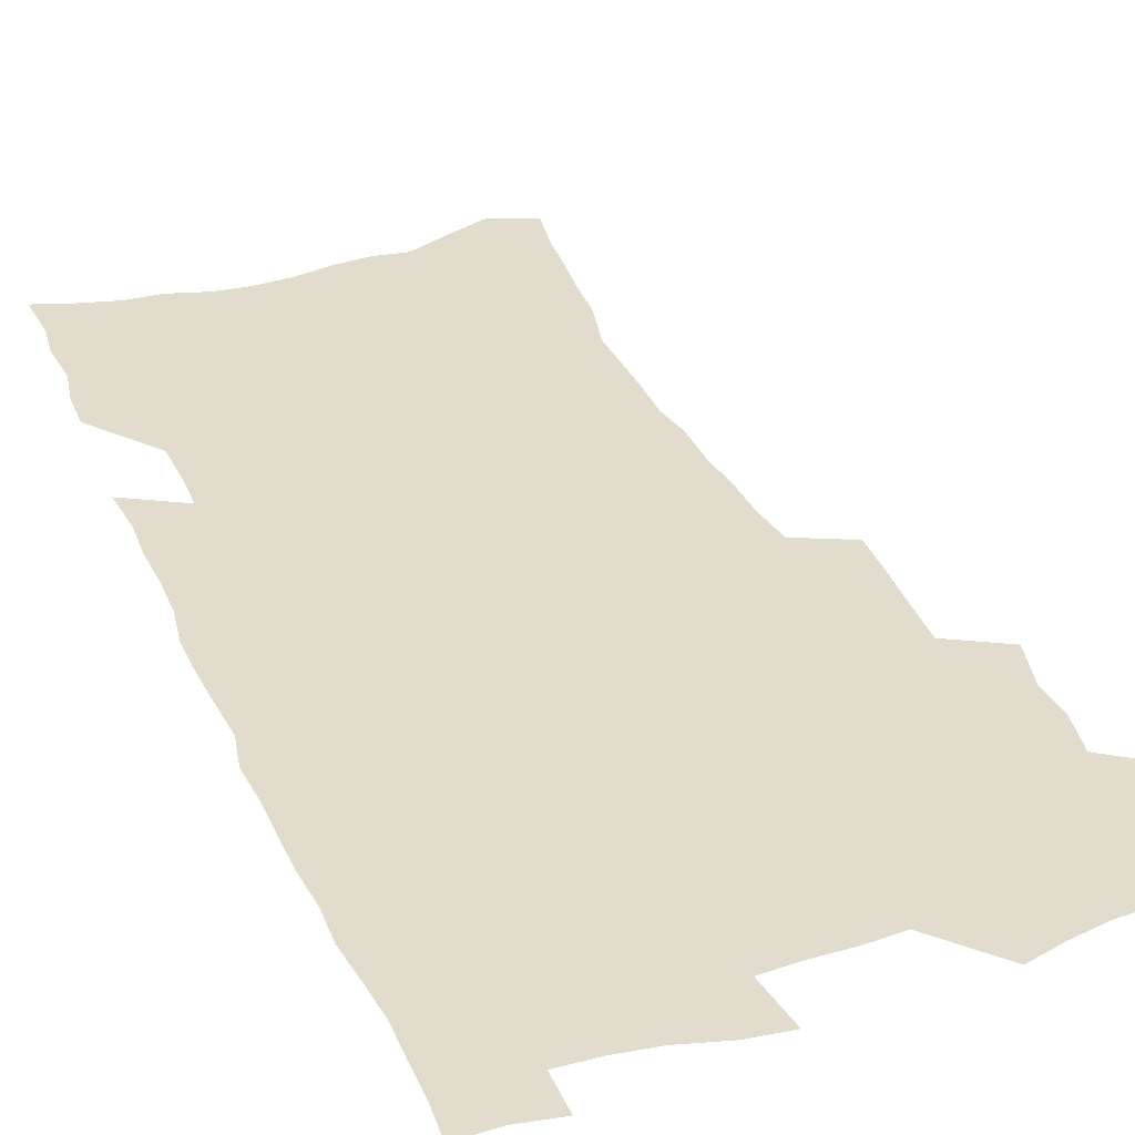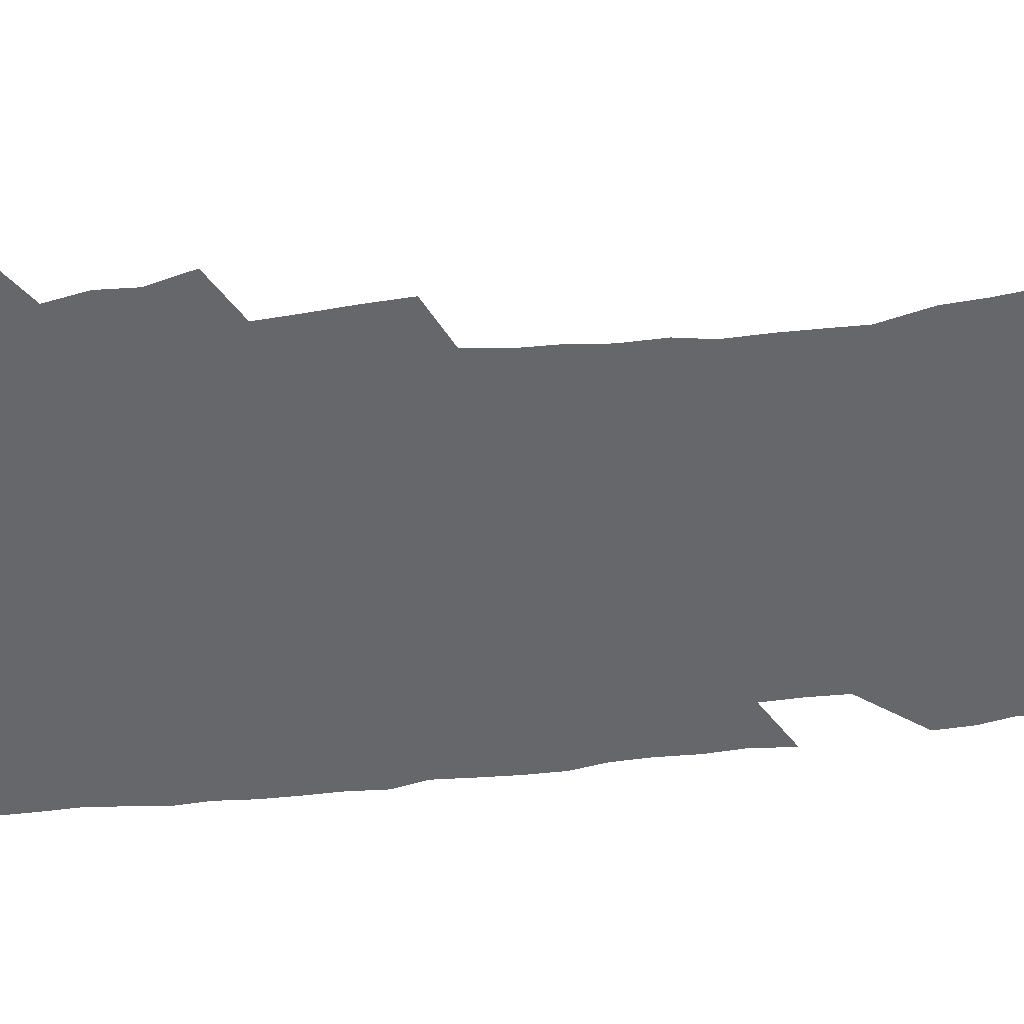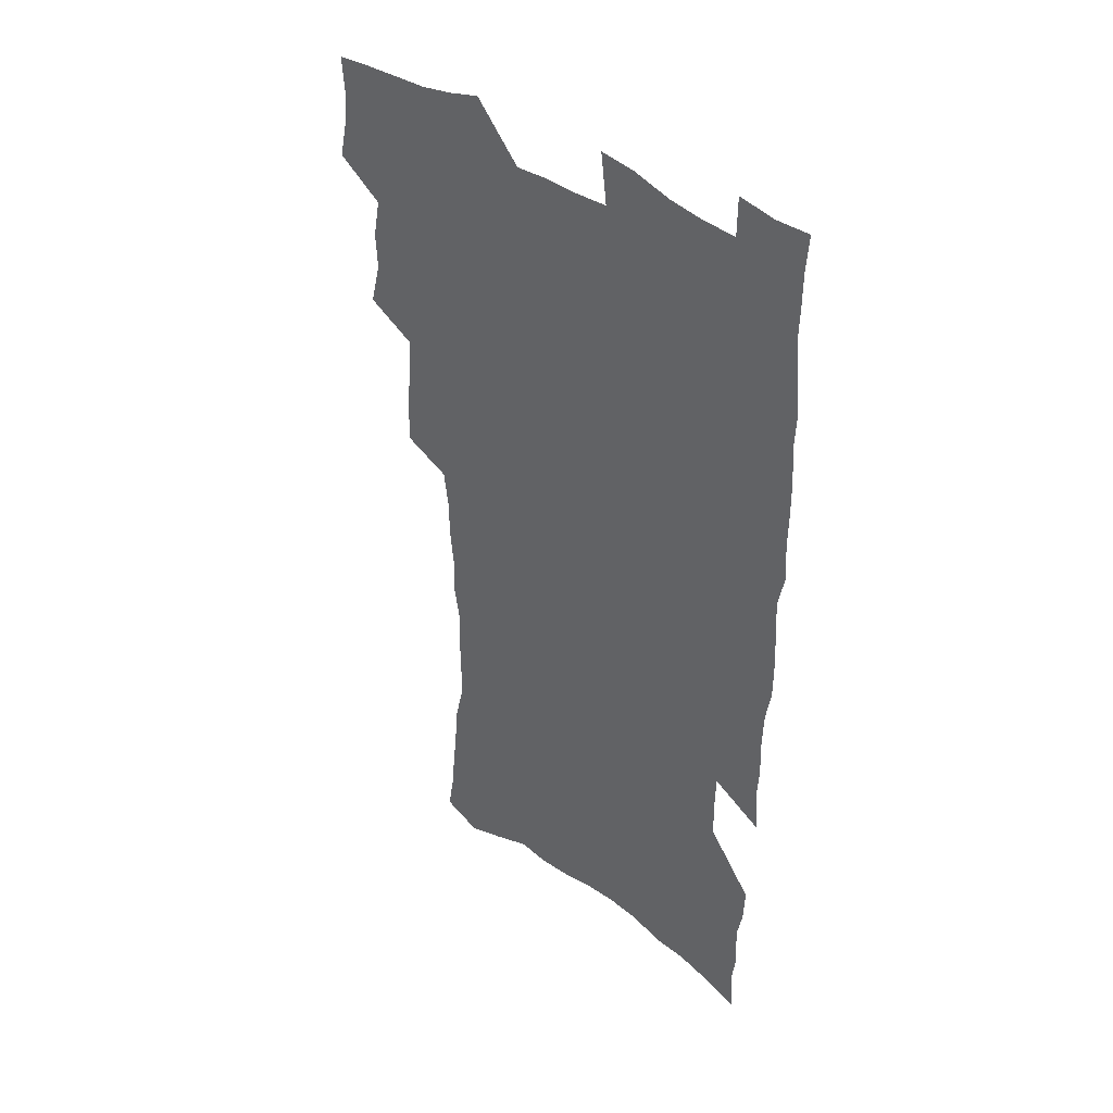
<metadata>
{"format":"obj","ext":"obj","renderer":"f3d","projection":"perspective","resolution":1024,"background":"white","views":[{"elev":34.0,"azim":158.2,"up":"+Z"},{"elev":-52.2,"azim":-83.3,"up":"+Z"},{"elev":41.2,"azim":41.8,"up":"+Y"}]}
</metadata>
<code>
v 475.5 521.1 0
v 479 536.7 0
v 480.3 551.6 0
v 479.2 566.6 0
v 488.3 456.2 0
v 493 474.8 0
v 492.2 490.2 0
v 495.4 506.8 0
v 495.7 521.9 0
v 497.4 537 0
v 496.3 552 0
v 494.1 568 0
v 506.1 391.7 0
v 506.9 409.5 0
v 508.2 427.2 0
v 509.2 444.4 0
v 510.4 461.1 0
v 511.4 477.1 0
v 512.1 492.6 0
v 511.3 507.4 0
v 514.4 523.1 0
v 513.2 537.6 0
v 511.7 552.7 0
v 509.2 569.1 0
v 520.6 168.2 0
v 523.6 185.6 0
v 524.9 201.5 0
v 526.9 218.1 0
v 527.9 234.2 0
v 532.7 254.4 0
v 532.4 269.3 0
v 532.2 284.9 0
v 532.6 302 0
v 530.2 316.3 0
v 530.4 333.7 0
v 528.9 349.3 0
v 528.5 366.5 0
v 526.5 382 0
v 526.9 399.5 0
v 527.9 416.7 0
v 527.6 432.4 0
v 528.8 448.9 0
v 528.3 463.8 0
v 529.8 479.5 0
v 530.4 494.4 0
v 529.1 508.8 0
v 529.5 523.4 0
v 528.5 538.3 0
v 526.6 553.7 0
v 524.2 570.1 0
v 537.3 161 0
v 542.5 181.2 0
v 542.3 195.3 0
v 543.9 212 0
v 548.4 232.2 0
v 548.9 248 0
v 549.8 264.2 0
v 548.4 278 0
v 548.2 293.6 0
v 548.6 310.6 0
v 548.2 326.6 0
v 547.6 342.3 0
v 545.8 356.8 0
v 546.5 374.3 0
v 544.4 388.4 0
v 544 404.2 0
v 544.5 420.5 0
v 544 435.4 0
v 544.2 450.7 0
v 545.4 466.3 0
v 544.9 480.5 0
v 545.9 495.4 0
v 546.9 509.7 0
v 545.7 523.7 0
v 543.7 539.1 0
v 541.1 556 0
v 538.7 572.9 0
v 553.5 167.1 0
v 556.3 184.6 0
v 559.3 203.4 0
v 562.8 223.1 0
v 563.6 239.2 0
v 565.3 256.7 0
v 565.2 271.5 0
v 564.5 286 0
v 563.1 299.8 0
v 562.9 315.8 0
v 562.8 331.9 0
v 561.5 346.2 0
v 562 363.3 0
v 561.3 378.2 0
v 559.8 392.2 0
v 559.6 407.6 0
v 559.9 423.1 0
v 560.4 438.5 0
v 560.8 453.4 0
v 560.6 467.7 0
v 561 482.2 0
v 561.1 496.3 0
v 561.1 510.2 0
v 560.2 524.2 0
v 559 539.1 0
v 557.4 554.8 0
v 552.8 576.9 0
v 570.9 174.4 0
v 572.6 191 0
v 576.2 212.1 0
v 577.7 229.4 0
v 577.9 244.5 0
v 578.3 260.1 0
v 578 274.6 0
v 577.8 289.8 0
v 576.4 303.2 0
v 577.4 321.5 0
v 576.7 335.8 0
v 575.4 349.6 0
v 576.2 367 0
v 574.7 380.3 0
v 576 397.2 0
v 575.6 411.5 0
v 575.1 425.4 0
v 575.2 440.2 0
v 575.5 454.8 0
v 574.3 468.2 0
v 575.2 482.9 0
v 575.6 497 0
v 575.2 510.8 0
v 574.3 525 0
v 574.3 538.7 0
v 572.6 554.5 0
v 583.8 172.4 0
v 587.4 195.7 0
v 589.6 214.9 0
v 590.2 230.9 0
v 590.6 246.7 0
v 590.8 261.9 0
v 591.2 278.2 0
v 590.5 292 0
v 590 307 0
v 590.2 323 0
v 589.8 338.1 0
v 589.8 353.8 0
v 589.7 369.1 0
v 589.5 384 0
v 589.4 398.4 0
v 588.8 411.8 0
v 589.4 427.4 0
v 588.8 440.9 0
v 589.4 455.7 0
v 589.1 469.5 0
v 589.2 483.3 0
v 589.6 497.2 0
v 589.5 511 0
v 589 525.1 0
v 588.3 539.5 0
v 587.1 555.5 0
v 598.1 173.5 0
v 600.5 194.6 0
v 603 218.8 0
v 603.5 234.6 0
v 603.7 249.8 0
v 603.6 264.1 0
v 603.7 279 0
v 603.7 295.1 0
v 603.7 311 0
v 603.3 325 0
v 603.4 341.1 0
v 603.3 356.2 0
v 603.1 370.9 0
v 602.9 385.2 0
v 602.9 399.6 0
v 603 414 0
v 603.1 428.5 0
v 603.4 443.1 0
v 603.3 456.5 0
v 603.5 470.5 0
v 603.5 484 0
v 603.2 497.6 0
v 603.5 511.3 0
v 603.2 525.3 0
v 602.5 540.2 0
v 601.8 555.3 0
v 612.9 176.4 0
v 614.2 196.6 0
v 615.5 218.3 0
v 615.9 234.5 0
v 616 250.3 0
v 616 263.3 0
v 616.5 281.4 0
v 616.3 295.4 0
v 616.3 310.8 0
v 616.2 326.3 0
v 616.3 342.9 0
v 616.2 356.9 0
v 616.1 371.1 0
v 616 384.9 0
v 616.2 399.7 0
v 616.3 413.3 0
v 616.5 428.5 0
v 616.7 442.8 0
v 616.8 456.5 0
v 616.9 470.5 0
v 617 484.2 0
v 617.5 497.8 0
v 617.4 511.5 0
v 617.5 525.2 0
v 617.2 539.5 0
v 616.3 556.1 0
v 613.6 577.5 0
v 627.3 177.3 0
v 627.8 198.3 0
v 628.2 217.5 0
v 628.4 234.4 0
v 628.6 249.5 0
v 628.9 266.1 0
v 628.9 281.5 0
v 628.9 295.9 0
v 629 310.4 0
v 629.1 324.7 0
v 629.1 341.9 0
v 629.1 357 0
v 629.2 371.2 0
v 629.3 386.2 0
v 629.5 399.7 0
v 629.6 414 0
v 629.9 428.1 0
v 630 442.8 0
v 630.3 456.2 0
v 630.3 470.7 0
v 630.6 483.9 0
v 630.9 497.7 0
v 631.3 511.4 0
v 631.5 525.3 0
v 631.5 539.9 0
v 631.2 555 0
v 629 575.7 0
v 641.5 175.9 0
v 641.1 197.5 0
v 641 216.2 0
v 641.3 232 0
v 641.2 248.8 0
v 641.7 263.8 0
v 641.4 280.4 0
v 641.4 295.8 0
v 641.8 309.4 0
v 641.8 327.1 0
v 641.9 341.5 0
v 642.1 356 0
v 642.4 370.2 0
v 642.5 384.9 0
v 642.7 399.2 0
v 642.7 413.8 0
v 643.6 426.9 0
v 643.3 442 0
v 643.9 455.7 0
v 643.8 470.2 0
v 644.1 483.8 0
v 644.9 497.3 0
v 645.2 511.1 0
v 645.8 524.9 0
v 646.3 538.7 0
v 646.1 554 0
v 645.7 570.9 0
v 656.2 171.4 0
v 654.9 194.3 0
v 654.2 213.7 0
v 654.3 229.7 0
v 655.3 243.9 0
v 654.4 262.3 0
v 654.5 277.7 0
v 654.6 293.2 0
v 654.7 308.8 0
v 655.1 323.8 0
v 655.3 338.8 0
v 655.8 353.5 0
v 655.7 368.7 0
v 655.9 383.4 0
v 656.3 397.7 0
v 656.5 412.1 0
v 657 426.2 0
v 658.8 439.3 0
v 657.9 454.9 0
v 658.7 468.5 0
v 658.4 482.9 0
v 658.6 497 0
v 658.6 510.6 0
v 660.3 524.5 0
v 660.2 538.6 0
v 660.6 553.1 0
v 660.8 568.8 0
v 670.2 170.8 0
v 669.9 188.2 0
v 668.4 209 0
v 668.6 225.2 0
v 668.1 242.2 0
v 668.2 257.7 0
v 668.2 273.7 0
v 668.1 289.7 0
v 669 304.2 0
v 668.8 320.4 0
v 670.6 333.7 0
v 669.8 350.4 0
v 670.2 365.1 0
v 670.6 379.9 0
v 671.7 394 0
v 671.3 409.5 0
v 671.1 424.5 0
v 672.3 438.5 0
v 671.9 453.5 0
v 672.6 467.5 0
v 672.5 482.1 0
v 672.9 496.1 0
v 675.6 510 0
v 675.2 524.2 0
v 674.7 538.6 0
v 675 552.9 0
v 675.4 568.2 0
v 675.6 584.8 0
v 684.9 166.9 0
v 683.4 186.7 0
v 683.1 203.7 0
v 683.9 218.9 0
v 683 236.6 0
v 682.1 253.2 0
v 683.2 267.5 0
v 682.8 283.9 0
v 683.4 299.5 0
v 683.6 315.4 0
v 684.2 330.7 0
v 684.6 345.9 0
v 685.3 360.7 0
v 685.8 375.7 0
v 687.5 389.9 0
v 687.1 405.6 0
v 687.2 420.8 0
v 688.2 435.3 0
v 687.8 450.7 0
v 687.7 465.5 0
v 689.4 479.5 0
v 688.7 494.5 0
v 690.5 508.8 0
v 689.5 524.1 0
v 689.4 538.4 0
v 689.2 552.4 0
v 690.1 567 0
v 690.9 582 0
v 700.2 161.7 0
v 699.1 180.3 0
v 700.9 194.9 0
v 699.8 212.2 0
v 702.4 225.8 0
v 703.1 241.1 0
v 705.3 286.8 0
v 703.9 304.7 0
v 704.8 320.2 0
v 704.3 336.8 0
v 704.9 352.3 0
v 707.3 366.6 0
v 707.3 382.3 0
v 706.7 398.6 0
v 705.8 415 0
v 708.8 429.2 0
v 707.8 445.3 0
v 708.1 460.7 0
v 708 476 0
v 706.9 491.7 0
v 707.6 506.5 0
v 706 522.5 0
v 704.6 538 0
v 705 552.5 0
v 705.1 567 0
v 706.3 582.4 0
f 8 9 1
f 1 9 2
f 9 10 2
f 2 10 3
f 10 11 3
f 3 11 4
f 11 12 4
f 16 17 5
f 5 17 6
f 17 18 6
f 6 18 7
f 18 19 7
f 7 19 8
f 19 20 8
f 8 20 9
f 20 21 9
f 9 21 10
f 21 22 10
f 10 22 11
f 22 23 11
f 11 23 12
f 23 24 12
f 38 39 13
f 13 39 14
f 39 40 14
f 14 40 15
f 40 41 15
f 15 41 16
f 41 42 16
f 16 42 17
f 42 43 17
f 17 43 18
f 43 44 18
f 18 44 19
f 44 45 19
f 19 45 20
f 45 46 20
f 20 46 21
f 46 47 21
f 21 47 22
f 47 48 22
f 22 48 23
f 48 49 23
f 23 49 24
f 49 50 24
f 51 52 25
f 25 52 26
f 52 53 26
f 26 53 27
f 53 54 27
f 27 54 28
f 54 55 28
f 28 55 29
f 55 56 29
f 29 56 30
f 56 57 30
f 30 57 31
f 57 58 31
f 31 58 32
f 58 59 32
f 32 59 33
f 59 60 33
f 33 60 34
f 60 61 34
f 34 61 35
f 61 62 35
f 35 62 36
f 62 63 36
f 36 63 37
f 63 64 37
f 37 64 38
f 64 65 38
f 38 65 39
f 65 66 39
f 39 66 40
f 66 67 40
f 40 67 41
f 67 68 41
f 41 68 42
f 68 69 42
f 42 69 43
f 69 70 43
f 43 70 44
f 70 71 44
f 44 71 45
f 71 72 45
f 45 72 46
f 72 73 46
f 46 73 47
f 73 74 47
f 47 74 48
f 74 75 48
f 48 75 49
f 75 76 49
f 49 76 50
f 76 77 50
f 51 78 52
f 78 79 52
f 52 79 53
f 79 80 53
f 53 80 54
f 80 81 54
f 54 81 55
f 81 82 55
f 55 82 56
f 82 83 56
f 56 83 57
f 83 84 57
f 57 84 58
f 84 85 58
f 58 85 59
f 85 86 59
f 59 86 60
f 86 87 60
f 60 87 61
f 87 88 61
f 61 88 62
f 88 89 62
f 62 89 63
f 89 90 63
f 63 90 64
f 90 91 64
f 64 91 65
f 91 92 65
f 65 92 66
f 92 93 66
f 66 93 67
f 93 94 67
f 67 94 68
f 94 95 68
f 68 95 69
f 95 96 69
f 69 96 70
f 96 97 70
f 70 97 71
f 97 98 71
f 71 98 72
f 98 99 72
f 72 99 73
f 99 100 73
f 73 100 74
f 100 101 74
f 74 101 75
f 101 102 75
f 75 102 76
f 102 103 76
f 76 103 77
f 103 104 77
f 78 105 79
f 105 106 79
f 79 106 80
f 106 107 80
f 80 107 81
f 107 108 81
f 81 108 82
f 108 109 82
f 82 109 83
f 109 110 83
f 83 110 84
f 110 111 84
f 84 111 85
f 111 112 85
f 85 112 86
f 112 113 86
f 86 113 87
f 113 114 87
f 87 114 88
f 114 115 88
f 88 115 89
f 115 116 89
f 89 116 90
f 116 117 90
f 90 117 91
f 117 118 91
f 91 118 92
f 118 119 92
f 92 119 93
f 119 120 93
f 93 120 94
f 120 121 94
f 94 121 95
f 121 122 95
f 95 122 96
f 122 123 96
f 96 123 97
f 123 124 97
f 97 124 98
f 124 125 98
f 98 125 99
f 125 126 99
f 99 126 100
f 126 127 100
f 100 127 101
f 127 128 101
f 101 128 102
f 128 129 102
f 102 129 103
f 129 130 103
f 103 130 104
f 105 131 106
f 131 132 106
f 106 132 107
f 132 133 107
f 107 133 108
f 133 134 108
f 108 134 109
f 134 135 109
f 109 135 110
f 135 136 110
f 110 136 111
f 136 137 111
f 111 137 112
f 137 138 112
f 112 138 113
f 138 139 113
f 113 139 114
f 139 140 114
f 114 140 115
f 140 141 115
f 115 141 116
f 141 142 116
f 116 142 117
f 142 143 117
f 117 143 118
f 143 144 118
f 118 144 119
f 144 145 119
f 119 145 120
f 145 146 120
f 120 146 121
f 146 147 121
f 121 147 122
f 147 148 122
f 122 148 123
f 148 149 123
f 123 149 124
f 149 150 124
f 124 150 125
f 150 151 125
f 125 151 126
f 151 152 126
f 126 152 127
f 152 153 127
f 127 153 128
f 153 154 128
f 128 154 129
f 154 155 129
f 129 155 130
f 155 156 130
f 131 157 132
f 157 158 132
f 132 158 133
f 158 159 133
f 133 159 134
f 159 160 134
f 134 160 135
f 160 161 135
f 135 161 136
f 161 162 136
f 136 162 137
f 162 163 137
f 137 163 138
f 163 164 138
f 138 164 139
f 164 165 139
f 139 165 140
f 165 166 140
f 140 166 141
f 166 167 141
f 141 167 142
f 167 168 142
f 142 168 143
f 168 169 143
f 143 169 144
f 169 170 144
f 144 170 145
f 170 171 145
f 145 171 146
f 171 172 146
f 146 172 147
f 172 173 147
f 147 173 148
f 173 174 148
f 148 174 149
f 174 175 149
f 149 175 150
f 175 176 150
f 150 176 151
f 176 177 151
f 151 177 152
f 177 178 152
f 152 178 153
f 178 179 153
f 153 179 154
f 179 180 154
f 154 180 155
f 180 181 155
f 155 181 156
f 181 182 156
f 157 183 158
f 183 184 158
f 158 184 159
f 184 185 159
f 159 185 160
f 185 186 160
f 160 186 161
f 186 187 161
f 161 187 162
f 187 188 162
f 162 188 163
f 188 189 163
f 163 189 164
f 189 190 164
f 164 190 165
f 190 191 165
f 165 191 166
f 191 192 166
f 166 192 167
f 192 193 167
f 167 193 168
f 193 194 168
f 168 194 169
f 194 195 169
f 169 195 170
f 195 196 170
f 170 196 171
f 196 197 171
f 171 197 172
f 197 198 172
f 172 198 173
f 198 199 173
f 173 199 174
f 199 200 174
f 174 200 175
f 200 201 175
f 175 201 176
f 201 202 176
f 176 202 177
f 202 203 177
f 177 203 178
f 203 204 178
f 178 204 179
f 204 205 179
f 179 205 180
f 205 206 180
f 180 206 181
f 206 207 181
f 181 207 182
f 207 208 182
f 183 210 184
f 210 211 184
f 184 211 185
f 211 212 185
f 185 212 186
f 212 213 186
f 186 213 187
f 213 214 187
f 187 214 188
f 214 215 188
f 188 215 189
f 215 216 189
f 189 216 190
f 216 217 190
f 190 217 191
f 217 218 191
f 191 218 192
f 218 219 192
f 192 219 193
f 219 220 193
f 193 220 194
f 220 221 194
f 194 221 195
f 221 222 195
f 195 222 196
f 222 223 196
f 196 223 197
f 223 224 197
f 197 224 198
f 224 225 198
f 198 225 199
f 225 226 199
f 199 226 200
f 226 227 200
f 200 227 201
f 227 228 201
f 201 228 202
f 228 229 202
f 202 229 203
f 229 230 203
f 203 230 204
f 230 231 204
f 204 231 205
f 231 232 205
f 205 232 206
f 232 233 206
f 206 233 207
f 233 234 207
f 207 234 208
f 234 235 208
f 208 235 209
f 235 236 209
f 210 237 211
f 237 238 211
f 211 238 212
f 238 239 212
f 212 239 213
f 239 240 213
f 213 240 214
f 240 241 214
f 214 241 215
f 241 242 215
f 215 242 216
f 242 243 216
f 216 243 217
f 243 244 217
f 217 244 218
f 244 245 218
f 218 245 219
f 245 246 219
f 219 246 220
f 246 247 220
f 220 247 221
f 247 248 221
f 221 248 222
f 248 249 222
f 222 249 223
f 249 250 223
f 223 250 224
f 250 251 224
f 224 251 225
f 251 252 225
f 225 252 226
f 252 253 226
f 226 253 227
f 253 254 227
f 227 254 228
f 254 255 228
f 228 255 229
f 255 256 229
f 229 256 230
f 256 257 230
f 230 257 231
f 257 258 231
f 231 258 232
f 258 259 232
f 232 259 233
f 259 260 233
f 233 260 234
f 260 261 234
f 234 261 235
f 261 262 235
f 235 262 236
f 262 263 236
f 237 264 238
f 264 265 238
f 238 265 239
f 265 266 239
f 239 266 240
f 266 267 240
f 240 267 241
f 267 268 241
f 241 268 242
f 268 269 242
f 242 269 243
f 269 270 243
f 243 270 244
f 270 271 244
f 244 271 245
f 271 272 245
f 245 272 246
f 272 273 246
f 246 273 247
f 273 274 247
f 247 274 248
f 274 275 248
f 248 275 249
f 275 276 249
f 249 276 250
f 276 277 250
f 250 277 251
f 277 278 251
f 251 278 252
f 278 279 252
f 252 279 253
f 279 280 253
f 253 280 254
f 280 281 254
f 254 281 255
f 281 282 255
f 255 282 256
f 282 283 256
f 256 283 257
f 283 284 257
f 257 284 258
f 284 285 258
f 258 285 259
f 285 286 259
f 259 286 260
f 286 287 260
f 260 287 261
f 287 288 261
f 261 288 262
f 288 289 262
f 262 289 263
f 289 290 263
f 264 291 265
f 291 292 265
f 265 292 266
f 292 293 266
f 266 293 267
f 293 294 267
f 267 294 268
f 294 295 268
f 268 295 269
f 295 296 269
f 269 296 270
f 296 297 270
f 270 297 271
f 297 298 271
f 271 298 272
f 298 299 272
f 272 299 273
f 299 300 273
f 273 300 274
f 300 301 274
f 274 301 275
f 301 302 275
f 275 302 276
f 302 303 276
f 276 303 277
f 303 304 277
f 277 304 278
f 304 305 278
f 278 305 279
f 305 306 279
f 279 306 280
f 306 307 280
f 280 307 281
f 307 308 281
f 281 308 282
f 308 309 282
f 282 309 283
f 309 310 283
f 283 310 284
f 310 311 284
f 284 311 285
f 311 312 285
f 285 312 286
f 312 313 286
f 286 313 287
f 313 314 287
f 287 314 288
f 314 315 288
f 288 315 289
f 315 316 289
f 289 316 290
f 316 317 290
f 291 319 292
f 319 320 292
f 292 320 293
f 320 321 293
f 293 321 294
f 321 322 294
f 294 322 295
f 322 323 295
f 295 323 296
f 323 324 296
f 296 324 297
f 324 325 297
f 297 325 298
f 325 326 298
f 298 326 299
f 326 327 299
f 299 327 300
f 327 328 300
f 300 328 301
f 328 329 301
f 301 329 302
f 329 330 302
f 302 330 303
f 330 331 303
f 303 331 304
f 331 332 304
f 304 332 305
f 332 333 305
f 305 333 306
f 333 334 306
f 306 334 307
f 334 335 307
f 307 335 308
f 335 336 308
f 308 336 309
f 336 337 309
f 309 337 310
f 337 338 310
f 310 338 311
f 338 339 311
f 311 339 312
f 339 340 312
f 312 340 313
f 340 341 313
f 313 341 314
f 341 342 314
f 314 342 315
f 342 343 315
f 315 343 316
f 343 344 316
f 316 344 317
f 344 345 317
f 317 345 318
f 345 346 318
f 319 347 320
f 347 348 320
f 320 348 321
f 348 349 321
f 321 349 322
f 349 350 322
f 322 350 323
f 350 351 323
f 323 351 324
f 351 352 324
f 324 352 325
f 327 353 328
f 353 354 328
f 328 354 329
f 354 355 329
f 329 355 330
f 355 356 330
f 330 356 331
f 356 357 331
f 331 357 332
f 357 358 332
f 332 358 333
f 358 359 333
f 333 359 334
f 359 360 334
f 334 360 335
f 360 361 335
f 335 361 336
f 361 362 336
f 336 362 337
f 362 363 337
f 337 363 338
f 363 364 338
f 338 364 339
f 364 365 339
f 339 365 340
f 365 366 340
f 340 366 341
f 366 367 341
f 341 367 342
f 367 368 342
f 342 368 343
f 368 369 343
f 343 369 344
f 369 370 344
f 344 370 345
f 370 371 345
f 345 371 346
f 371 372 346

</code>
